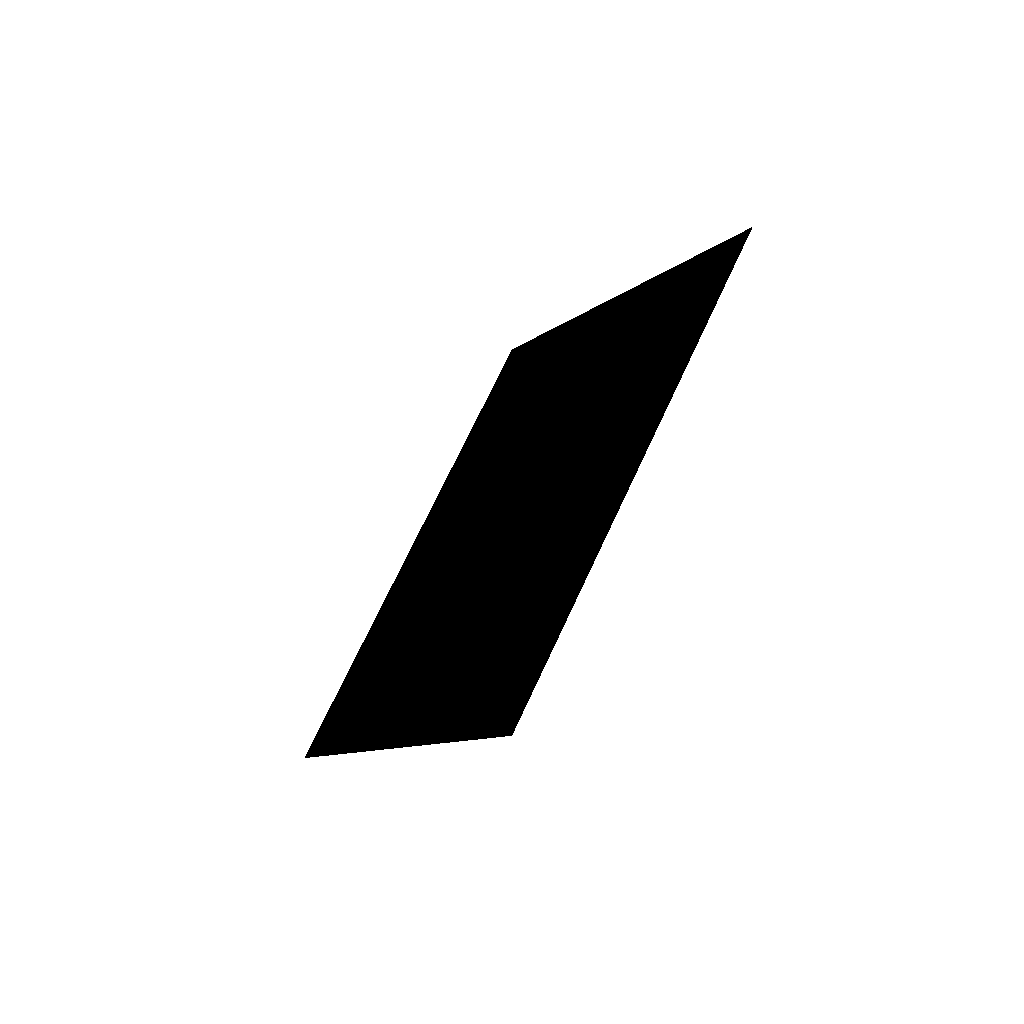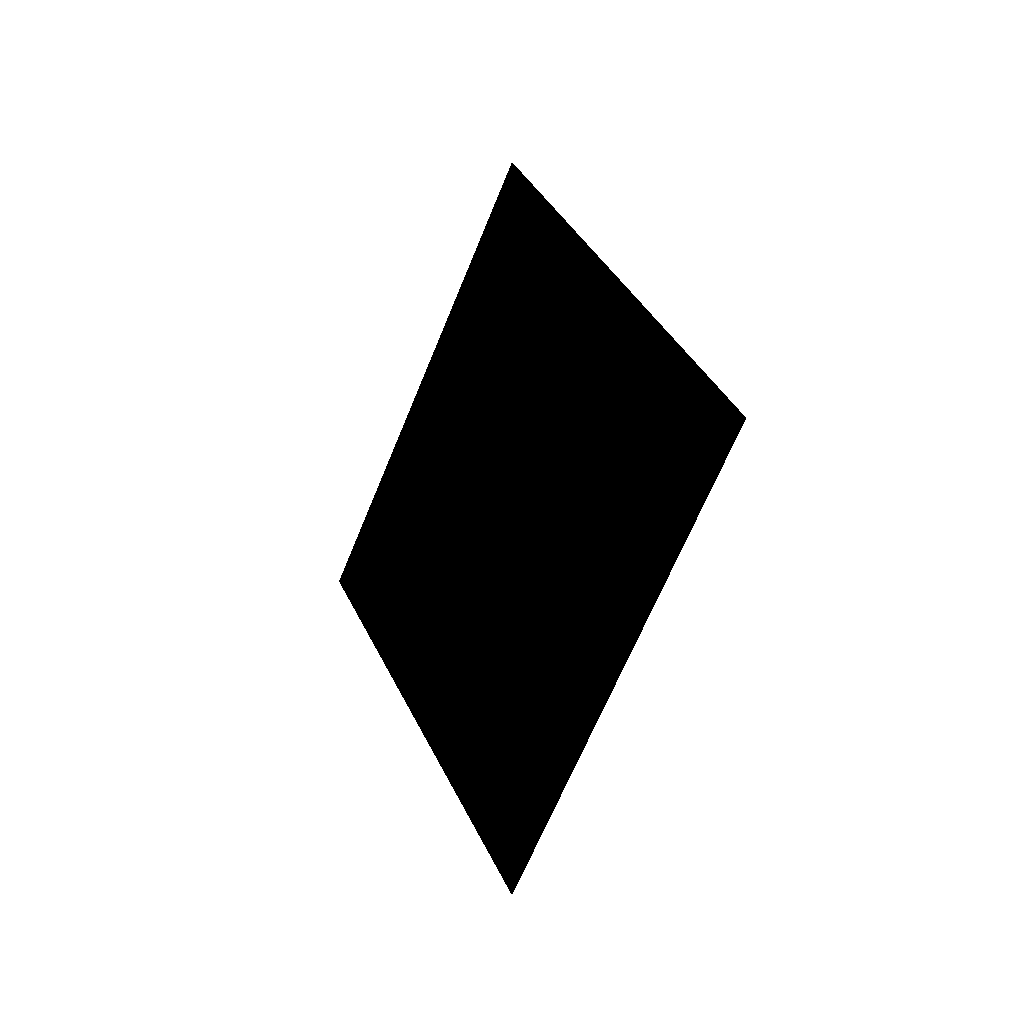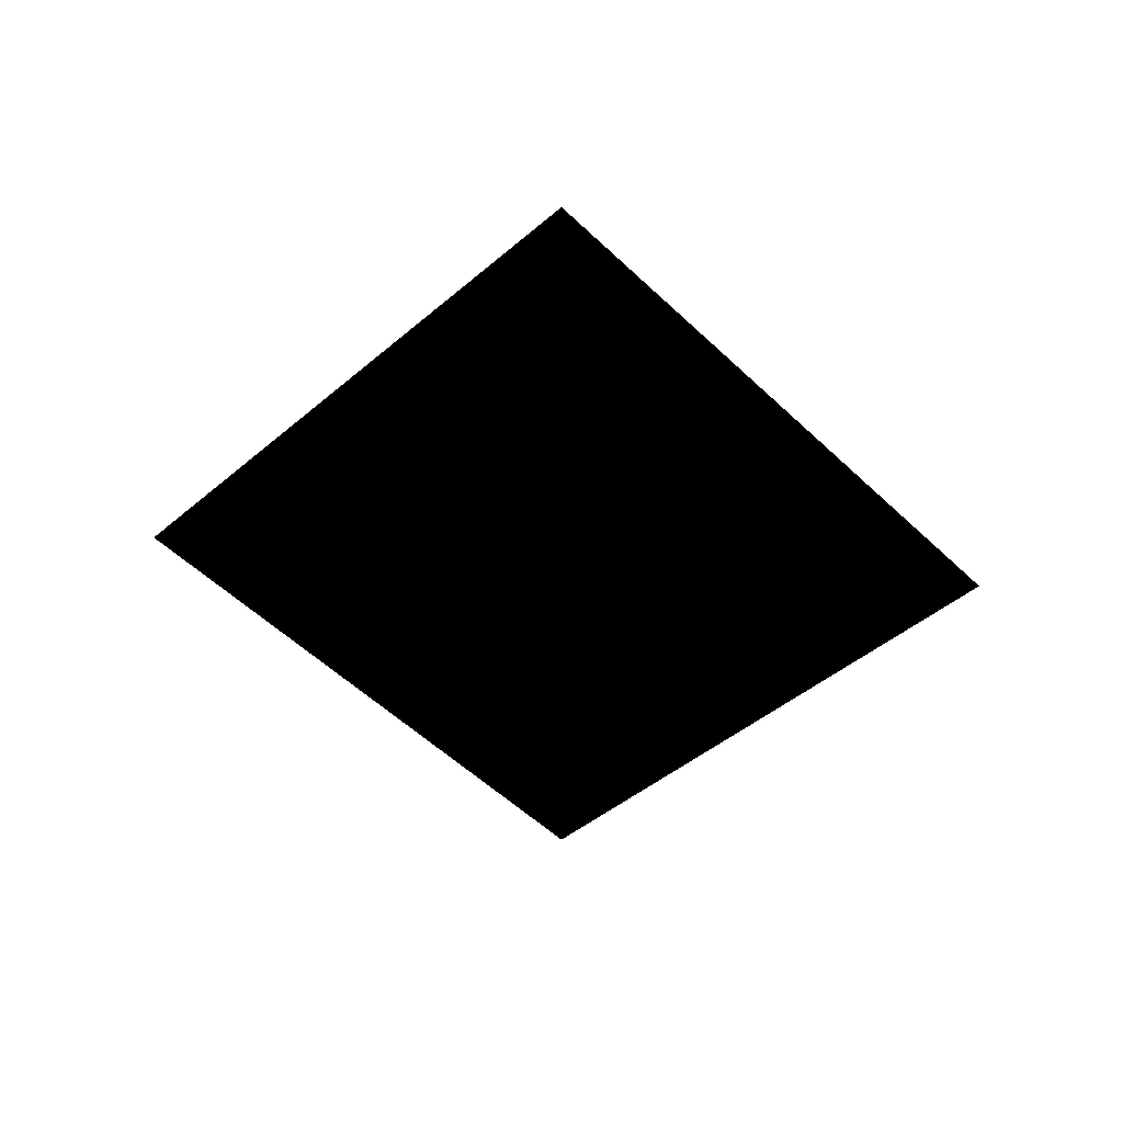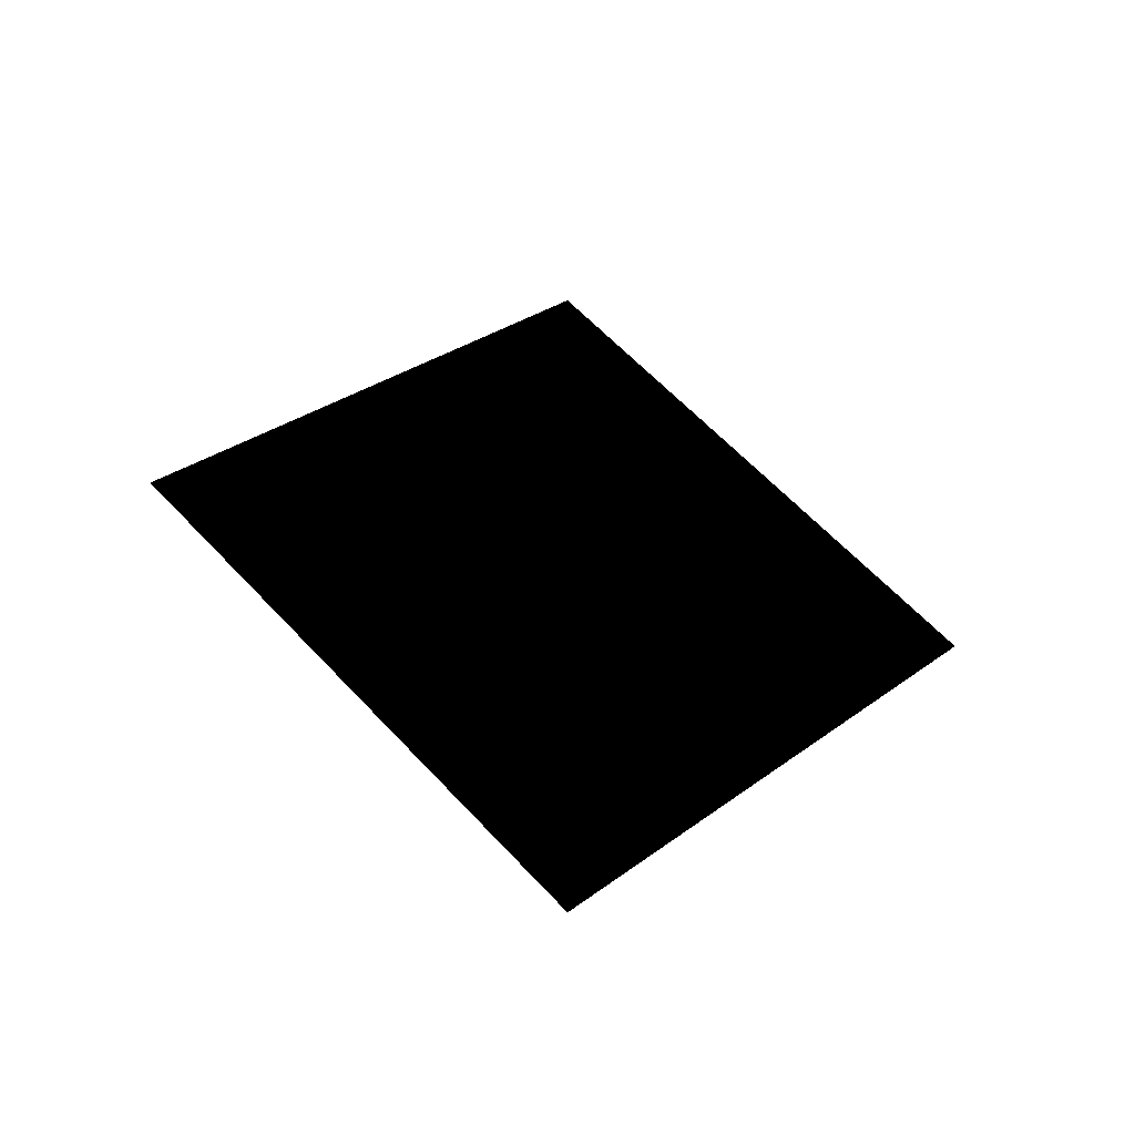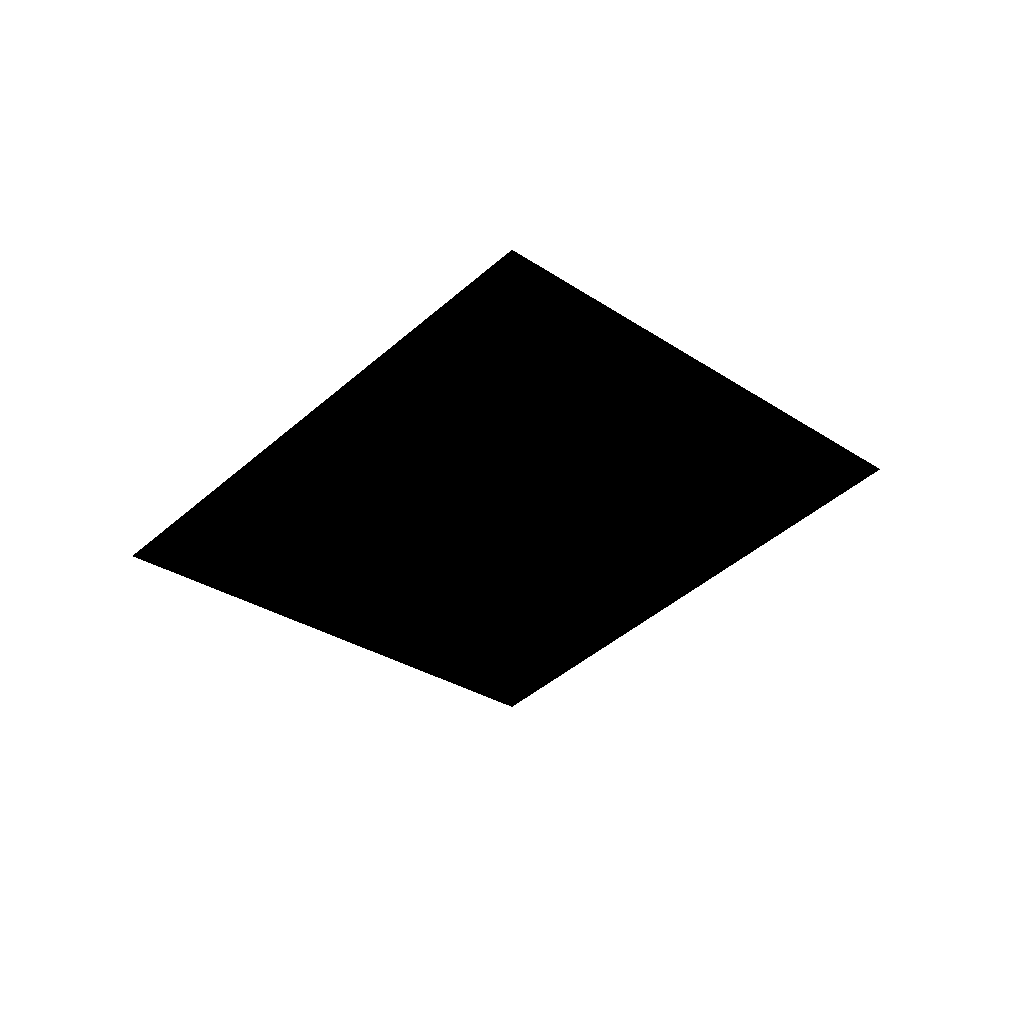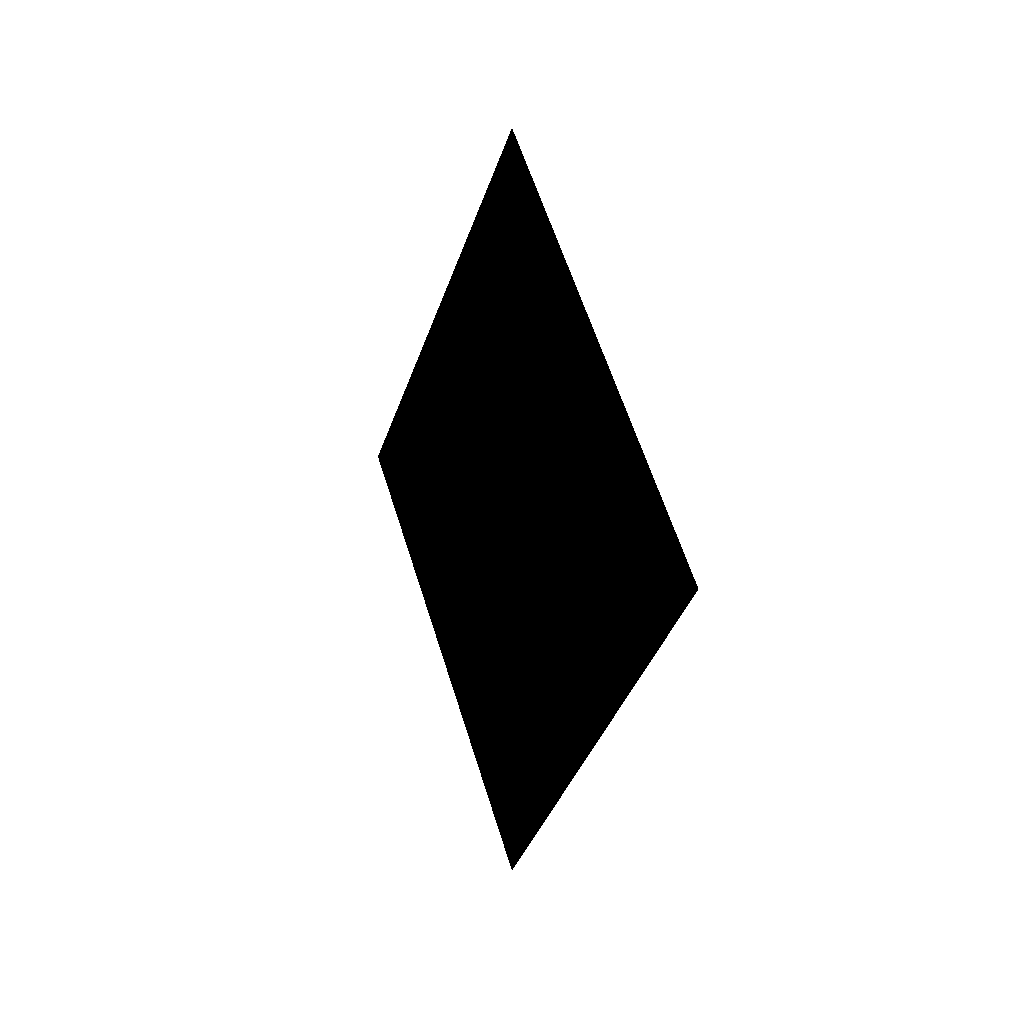
<metadata>
{"format":"obj","ext":"obj","renderer":"f3d","projection":"perspective","resolution":1024,"background":"white","views":[{"elev":-60.1,"azim":143.8,"up":"+Y"},{"elev":-14.4,"azim":148.2,"up":"+Y"},{"elev":41.2,"azim":95.1,"up":"+Y"},{"elev":-44.0,"azim":-106.3,"up":"+Y"},{"elev":53.7,"azim":-98.2,"up":"+Y"},{"elev":10.8,"azim":-24.4,"up":"+Y"}]}
</metadata>
<code>
o ltrackw6
v -5.362 -7.284 2.41
v -5.362 -10.82 -1.125
v -5.362 -3.749 -1.125
v -5.362 -7.284 -4.661
g ltrackw6_EnergyCell_auv
f 1 4 2
f 1 4 3
f 2 4 1
f 3 4 1

</code>
